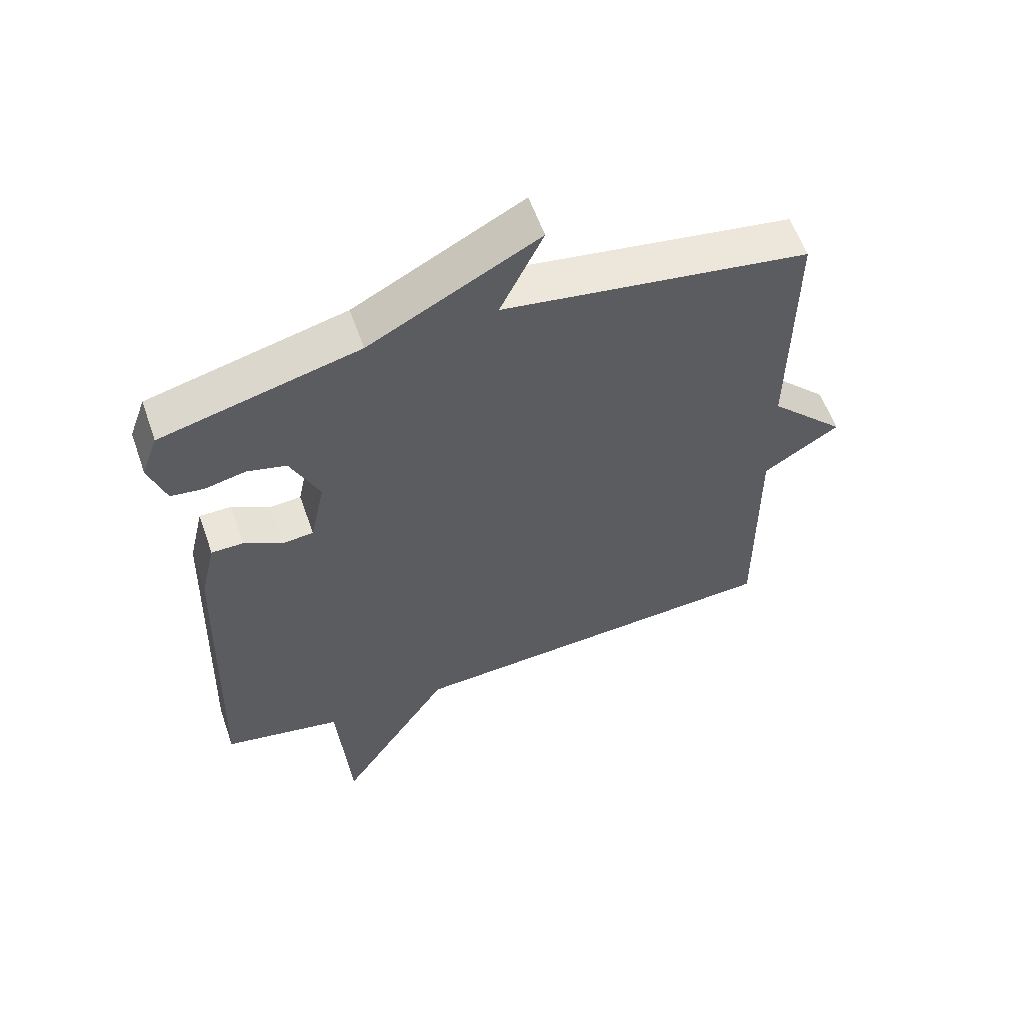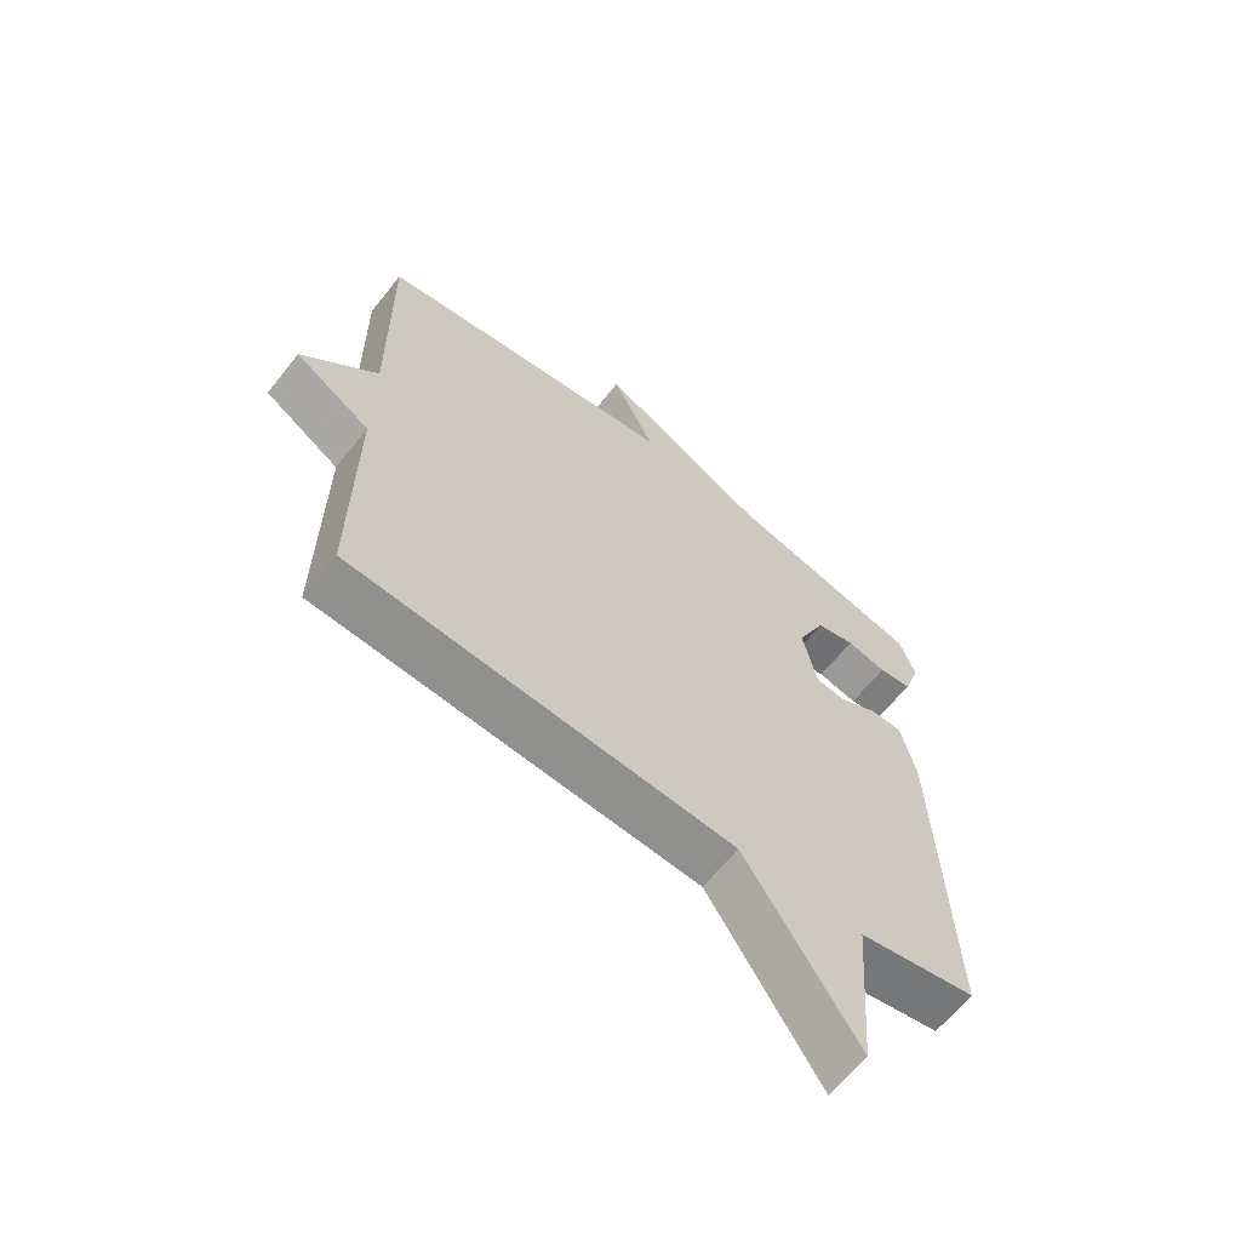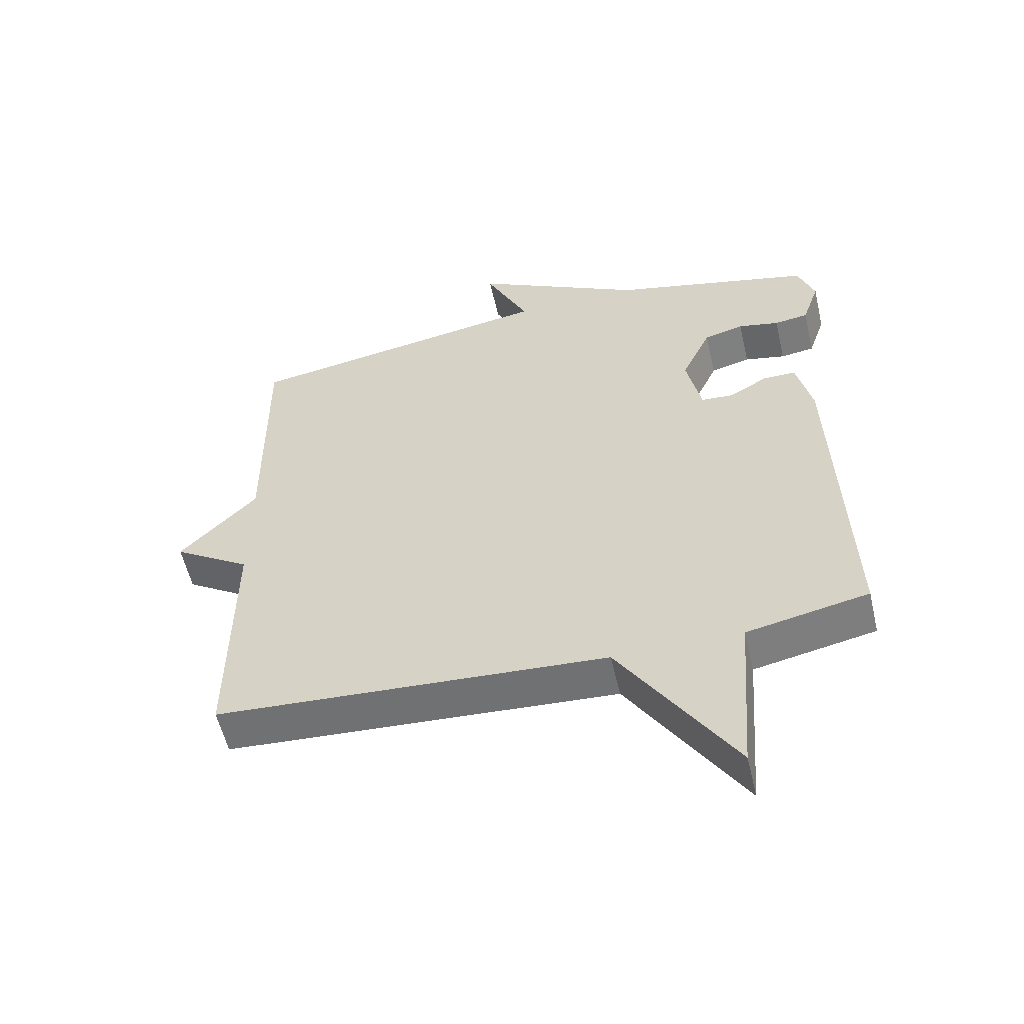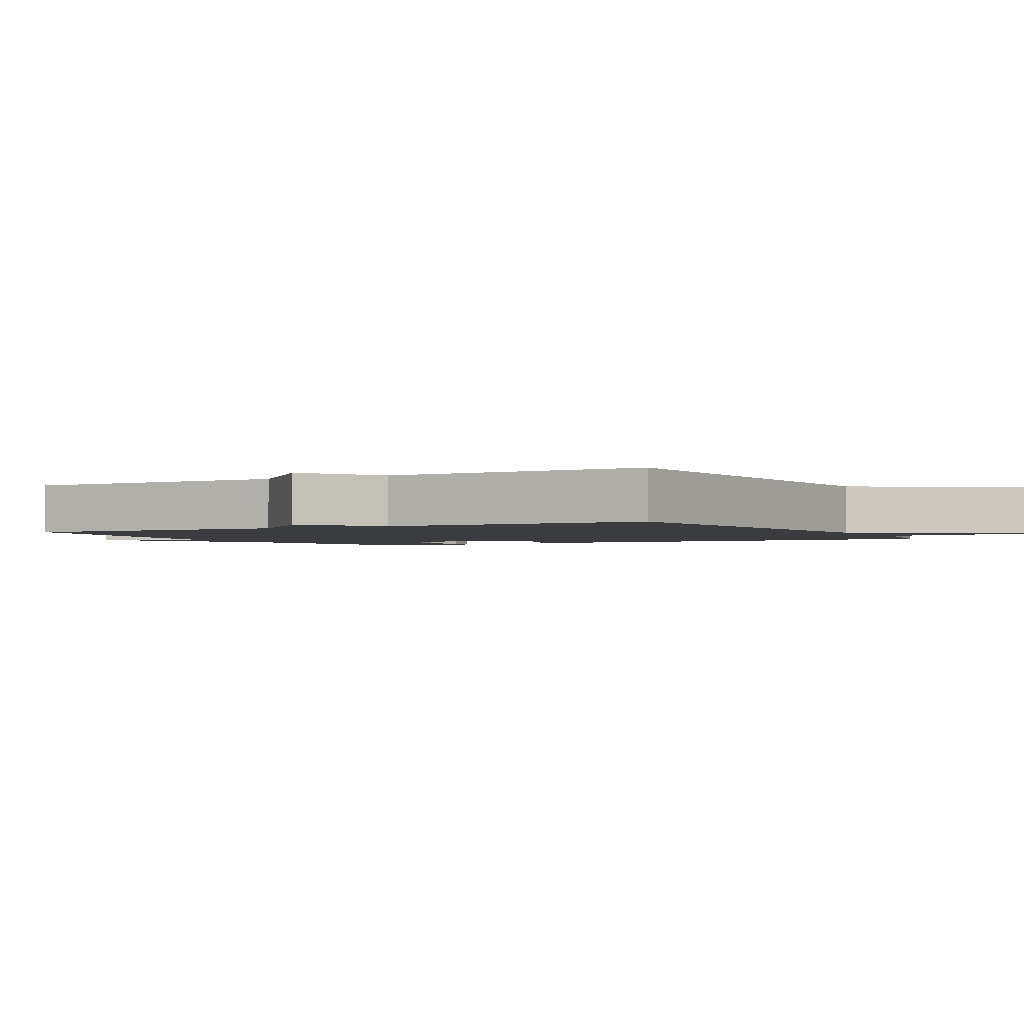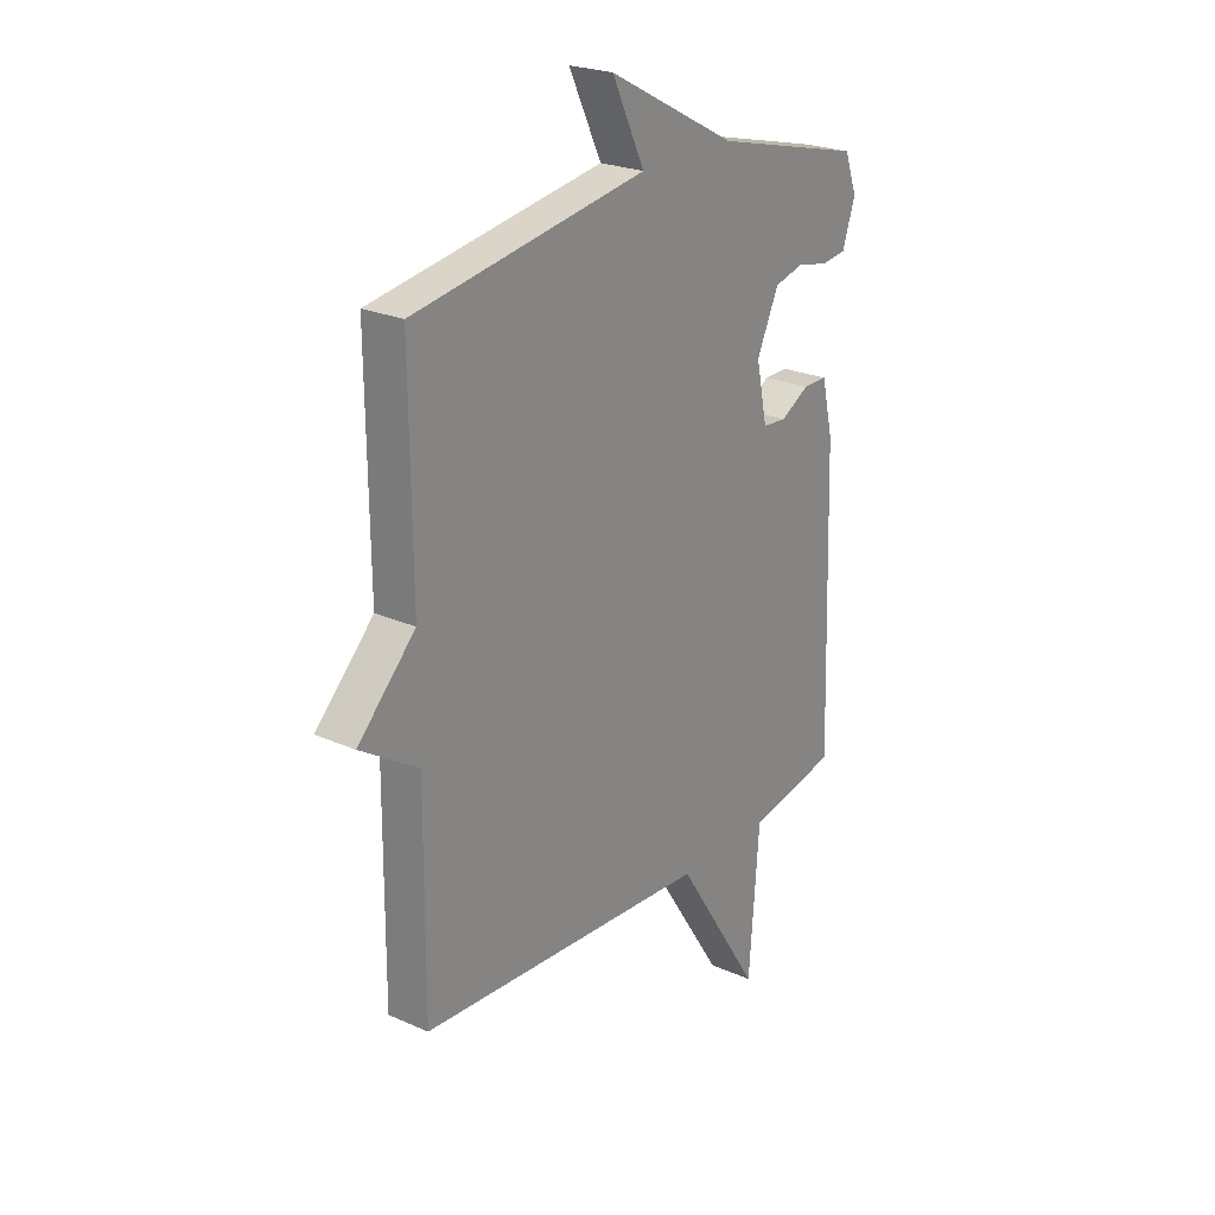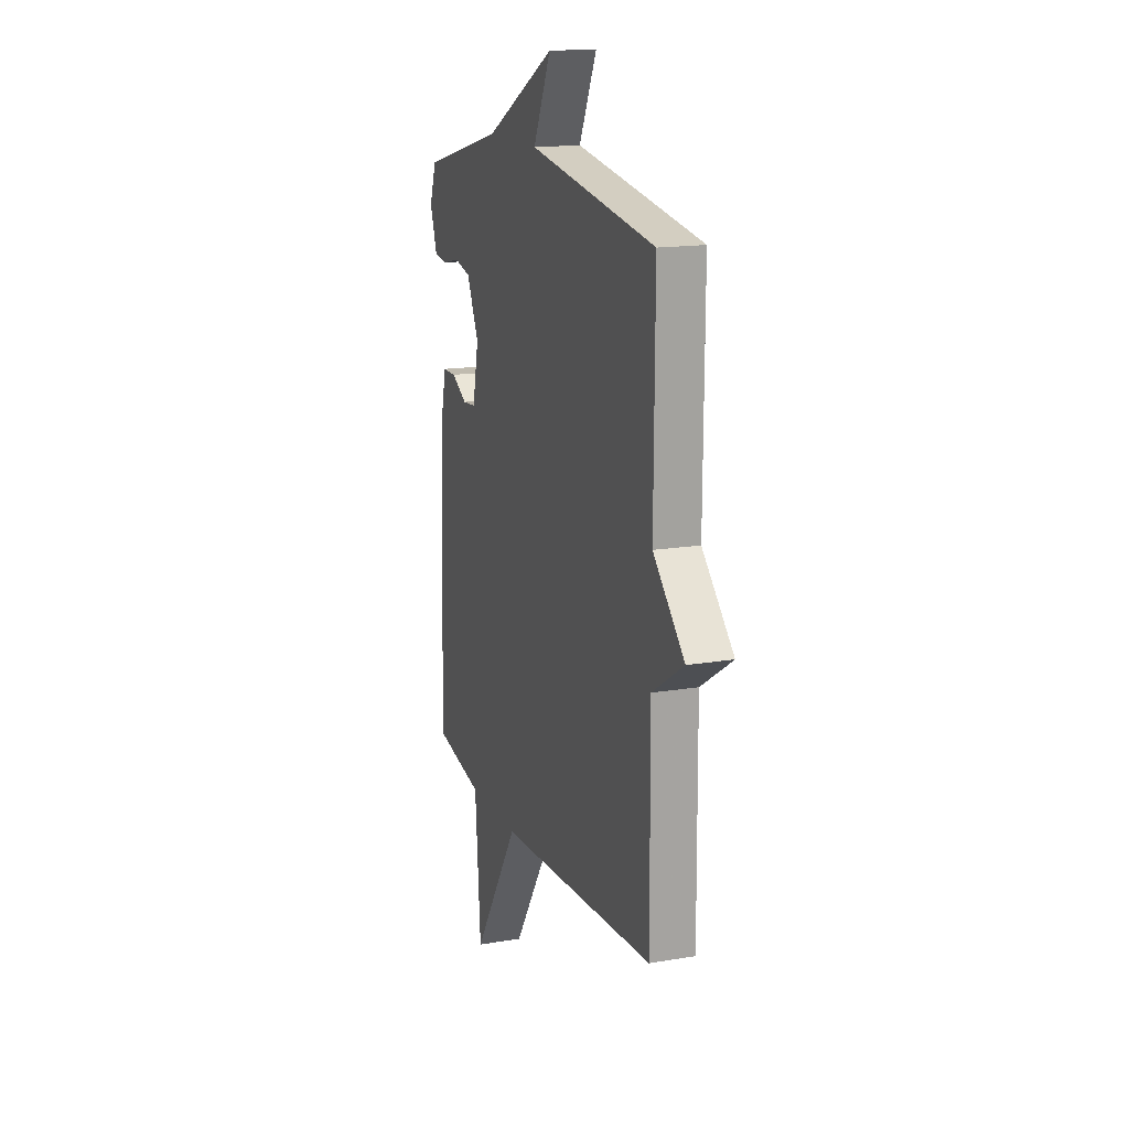
<metadata>
{"format":"obj","ext":"obj","renderer":"f3d","projection":"perspective","resolution":1024,"background":"white","views":[{"elev":58.8,"azim":-19.3,"up":"+Z"},{"elev":-63.7,"azim":141.6,"up":"+Z"},{"elev":-56.4,"azim":-166.9,"up":"+Z"},{"elev":-2.1,"azim":119.0,"up":"+Y"},{"elev":24.0,"azim":126.4,"up":"+Z"},{"elev":15.9,"azim":70.6,"up":"+Z"}]}
</metadata>
<code>
v -0.5 0.07 -0.5
v -0.482 0.07 0.058
v -0.458 0.07 0.161
v -0.407 0.07 0.161
v -0.347 0.07 0.127
v -0.297 0.07 0.131
v -0.274 0.07 0.241
v -0.32 0.07 0.34
v -0.382 0.07 0.356
v -0.446 0.07 0.342
v -0.499 0.07 0.349
v -0.526 0.07 0.428
v -0.5 0.07 0.5
v -0.186 0.07 0.578
v 0.082 0.07 0.72
v 0.014 0.07 0.578
v 0.5 0.07 0.5
v 0.497 0.07 0.097
v 0.618 0.07 -0.026
v 0.497 0.07 -0.103
v 0.5 0.07 -0.5
v -0.111 0.07 -0.538
v -0.29 0.07 -0.815
v -0.311 0.07 -0.538
v -0.5 0 -0.5
v -0.482 0 0.058
v -0.458 0 0.161
v -0.407 0 0.161
v -0.347 0 0.127
v -0.297 0 0.131
v -0.274 0 0.241
v -0.32 0 0.34
v -0.382 0 0.356
v -0.446 0 0.342
v -0.499 0 0.349
v -0.526 0 0.428
v -0.5 0 0.5
v -0.186 0 0.578
v 0.082 0 0.72
v 0.014 0 0.578
v 0.5 0 0.5
v 0.497 0 0.097
v 0.618 0 -0.026
v 0.497 0 -0.103
v 0.5 0 -0.5
v -0.111 0 -0.538
v -0.29 0 -0.815
v -0.311 0 -0.538
f 22 23 24
f 24 1 2
f 22 24 2
f 21 22 2
f 20 21 2
f 18 19 20 2
f 16 17 18
f 14 15 16
f 13 14 16
f 12 13 16
f 11 12 16
f 10 11 16
f 9 10 16
f 8 9 16
f 7 8 16 18
f 6 7 18
f 5 6 18 2
f 2 3 4 5
f 48 47 46
f 26 25 48
f 26 48 46
f 26 46 45
f 26 45 44
f 26 44 43 42
f 42 41 40
f 40 39 38
f 40 38 37
f 40 37 36
f 40 36 35
f 40 35 34
f 40 34 33
f 40 33 32
f 42 40 32 31
f 42 31 30
f 26 42 30 29
f 29 28 27 26
f 1 25 26 2
f 2 26 27 3
f 3 27 28 4
f 4 28 29 5
f 5 29 30 6
f 6 30 31 7
f 7 31 32 8
f 8 32 33 9
f 9 33 34 10
f 10 34 35 11
f 11 35 36 12
f 12 36 37 13
f 13 37 38 14
f 14 38 39 15
f 15 39 40 16
f 16 40 41 17
f 17 41 42 18
f 18 42 43 19
f 19 43 44 20
f 20 44 45 21
f 21 45 46 22
f 22 46 47 23
f 23 47 48 24
f 24 48 25 1

</code>
